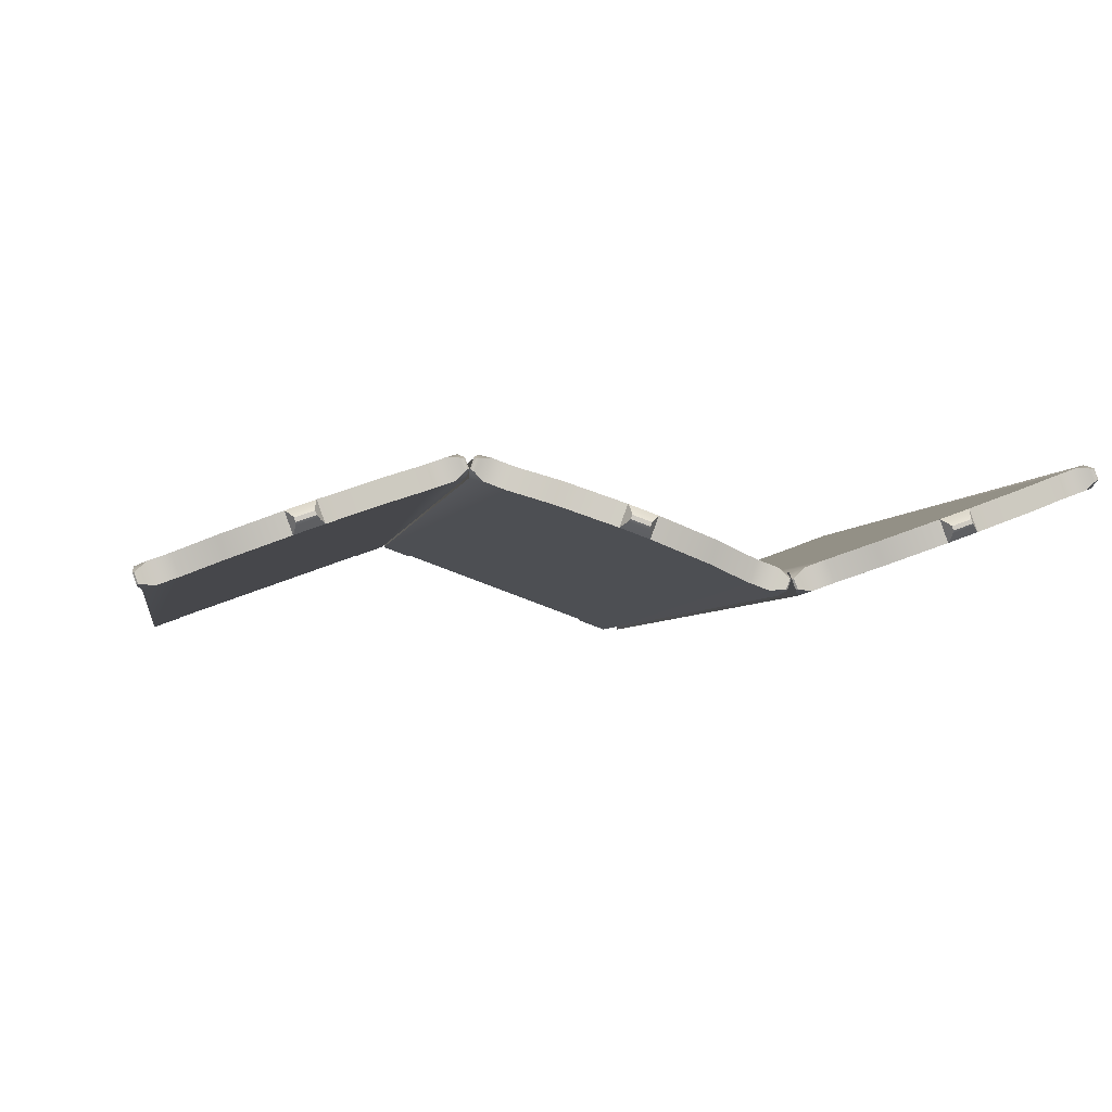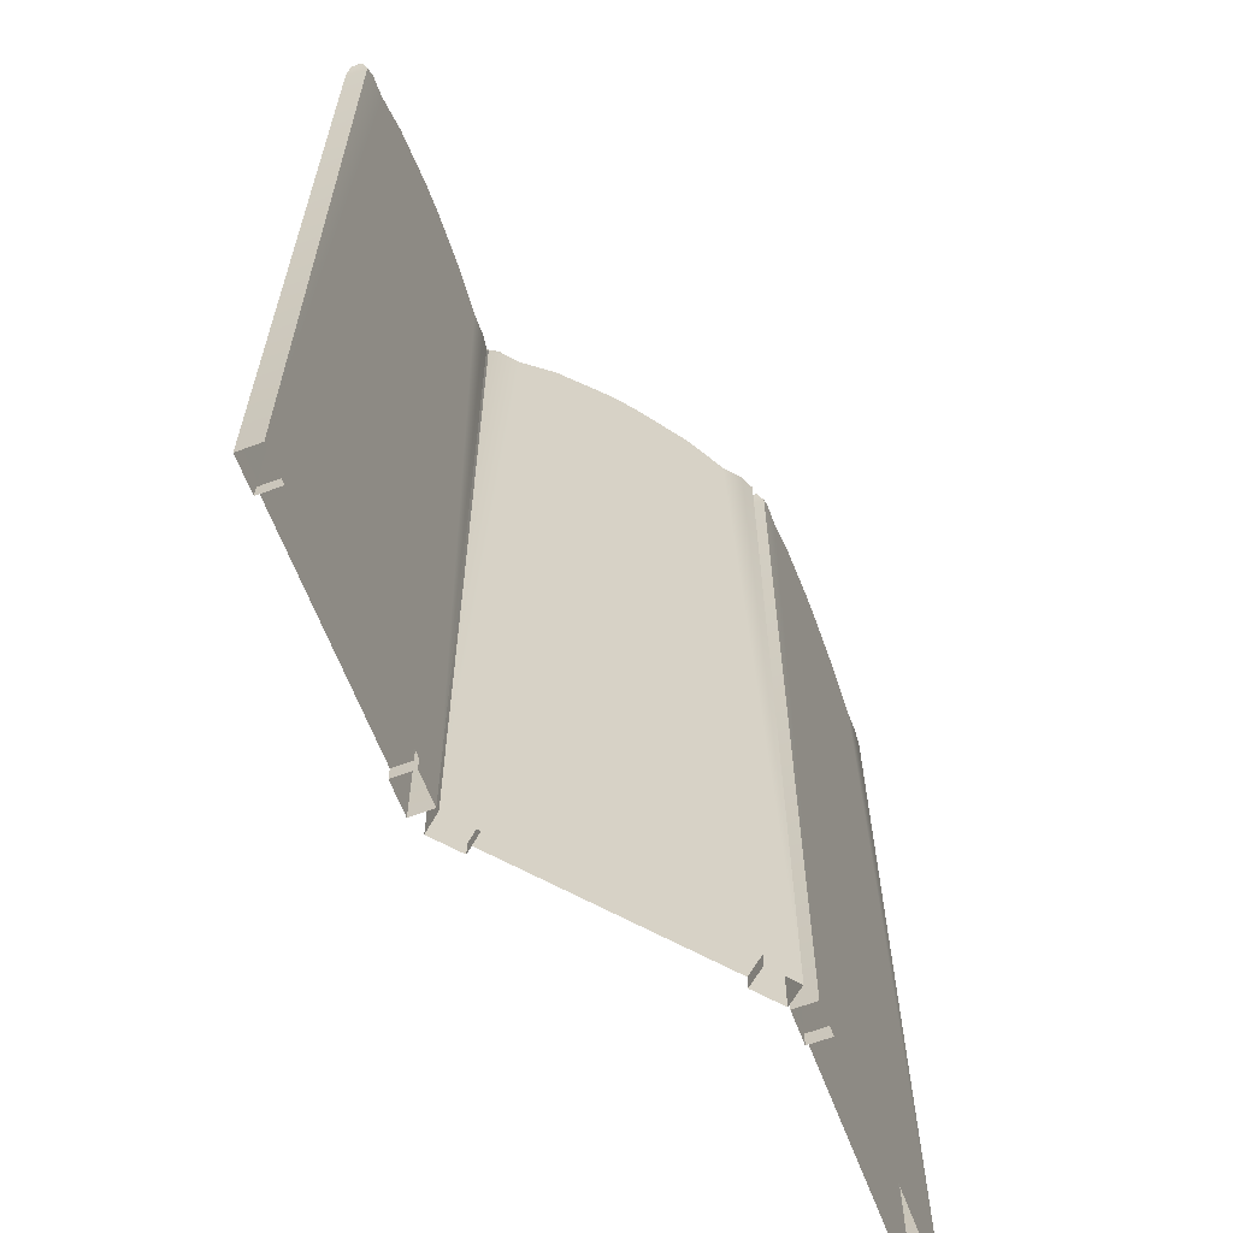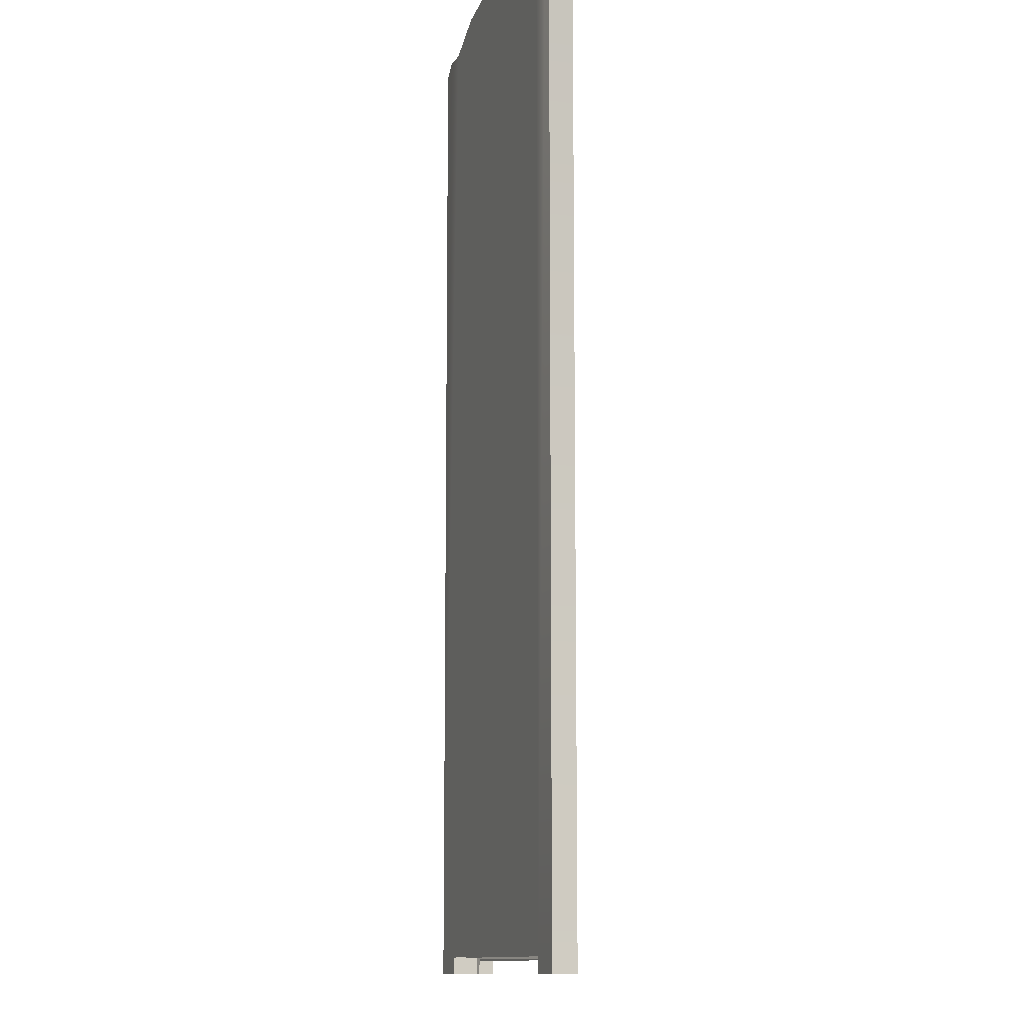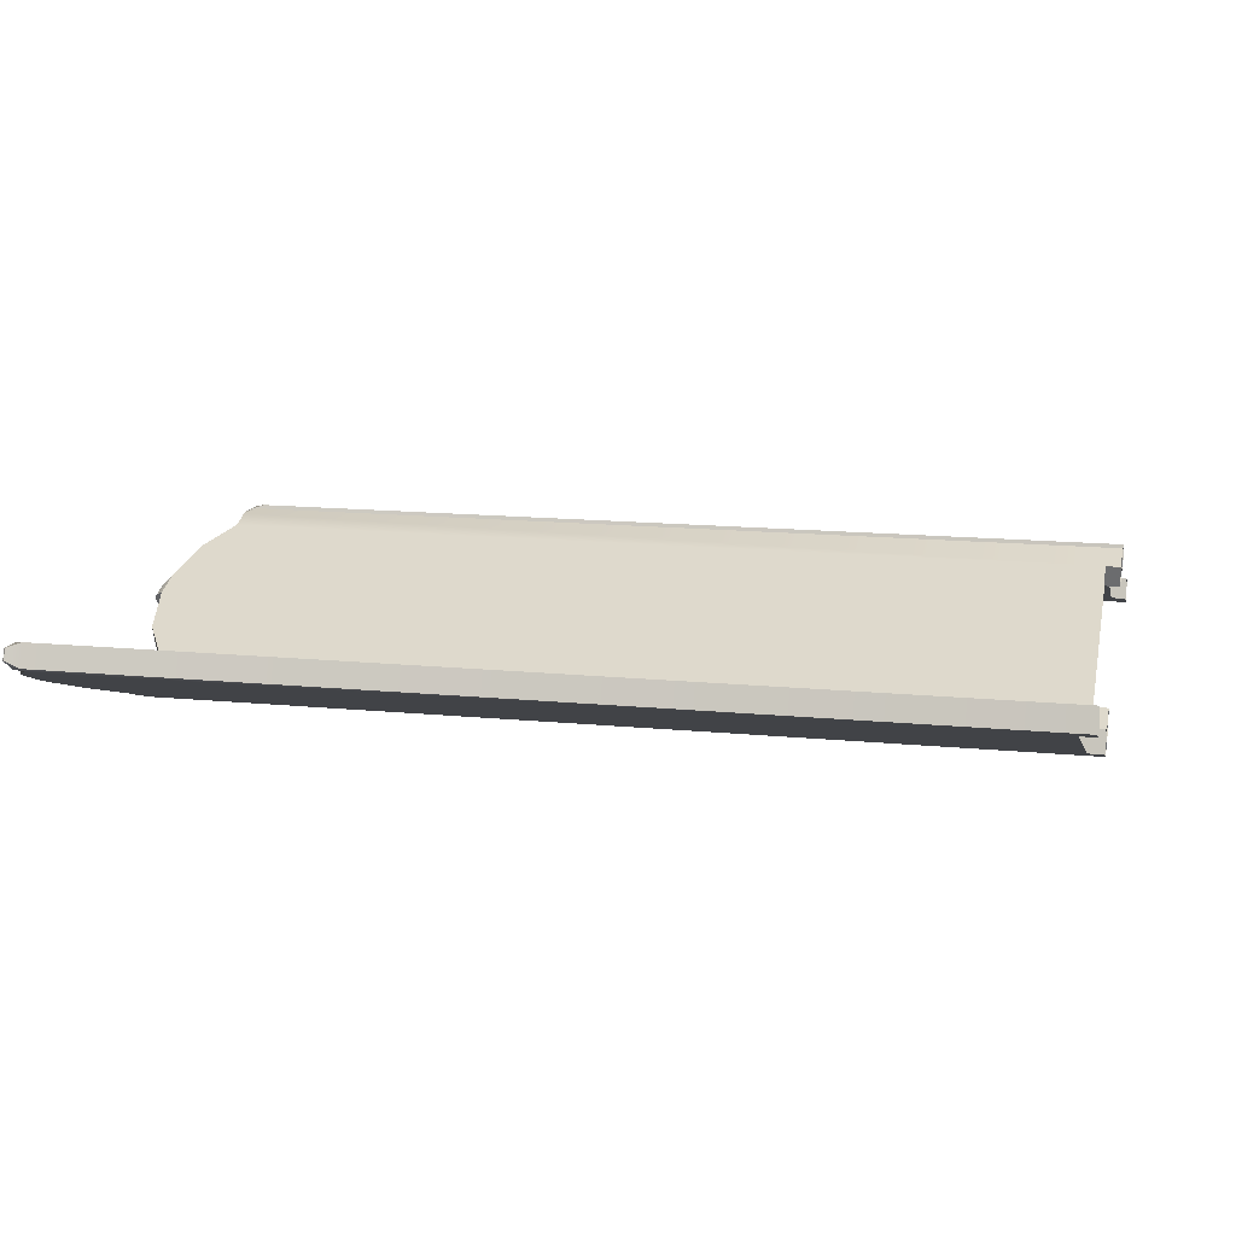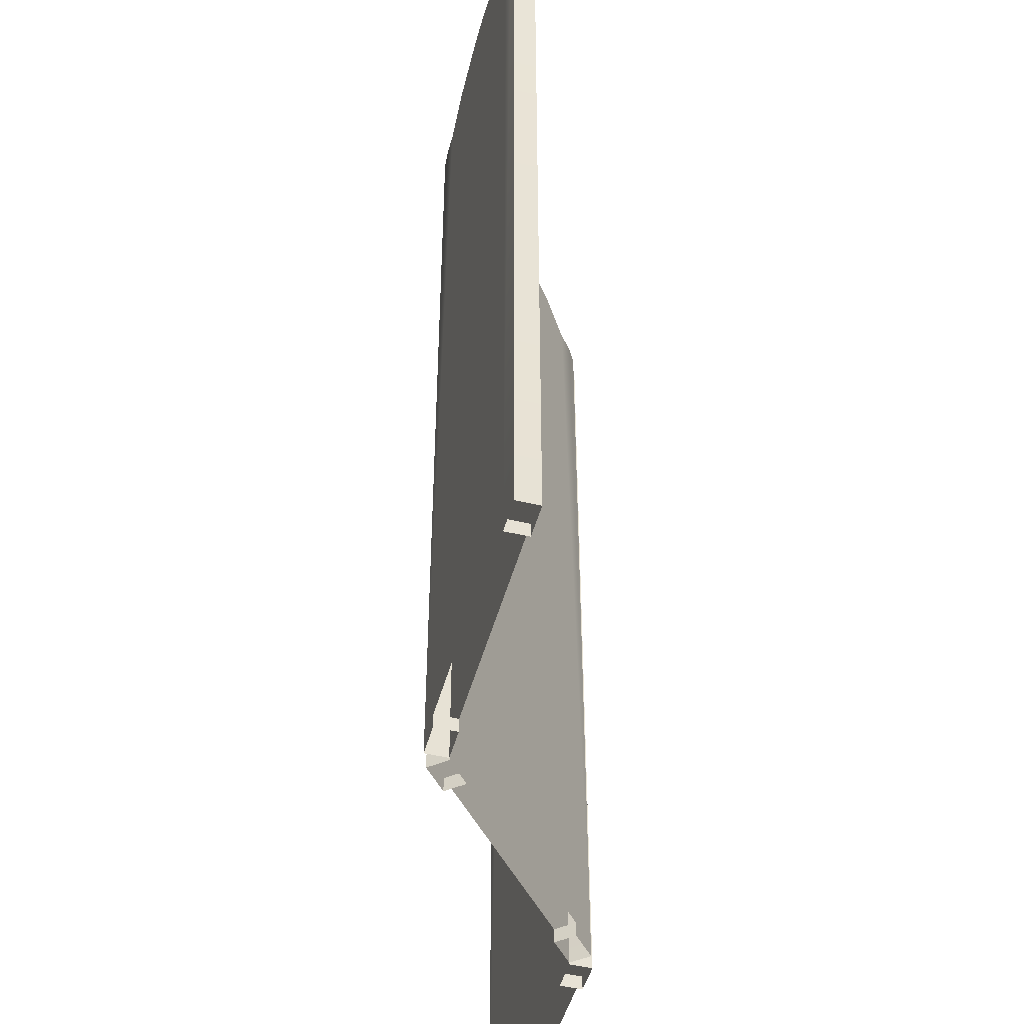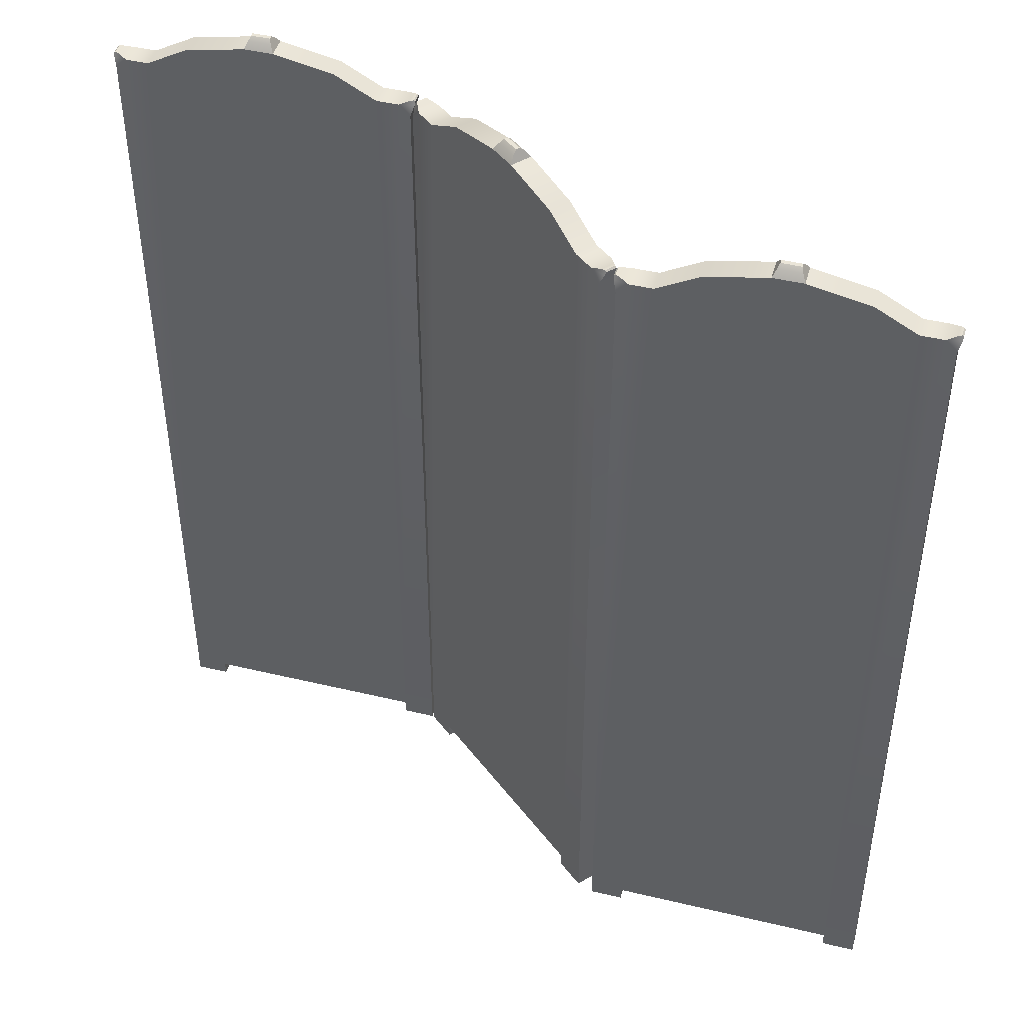
<metadata>
{"format":"obj","ext":"obj","renderer":"f3d","projection":"perspective","resolution":1024,"background":"white","views":[{"elev":-3.8,"azim":170.9,"up":"+Z"},{"elev":-63.4,"azim":130.7,"up":"+Y"},{"elev":-10.9,"azim":91.0,"up":"+Y"},{"elev":14.1,"azim":-77.5,"up":"+Z"},{"elev":-47.9,"azim":95.1,"up":"+Y"},{"elev":45.3,"azim":35.4,"up":"+Y"}]}
</metadata>
<code>
v  -9.14 -30.49 -4.125
v  -9.14 27.75 -4.125
v  -8.436 28.5 -3.869
v  -7.026 28.5 -3.355
v  -7.026 -30.49 -3.355
v  -9.653 -30.49 -2.715
v  -7.539 -30.49 -1.946
v  -7.539 28.5 -1.946
v  -8.949 28.5 -2.459
v  -9.653 27.75 -2.715
v  9.653 -30.49 2.715
v  9.653 27.75 2.715
v  9.14 27.75 4.125
v  9.14 -30.49 4.125
v  8.949 28.5 2.459
v  7.539 28.5 1.946
v  7.026 28.5 3.355
v  8.436 28.5 3.869
v  -4.442 30 -2.415
v  -4.442 -30.49 -2.415
v  -4.955 -30.49 -1.005
v  -4.955 30 -1.005
v  4.955 30 1.005
v  4.442 30 2.415
v  7.539 -30.49 1.946
v  7.026 -30.49 3.355
v  0.2565 30 -0.7048
v  1.178 30.8 -0.3694
v  4.955 -30.49 1.005
v  0.2565 -30.49 -0.7048
v  -0.2565 -30.49 0.7048
v  4.442 -30.49 2.415
v  0.6649 30.8 1.04
v  -0.2565 30 0.7048
v  -0.6649 30.8 -1.04
v  -1.178 30.8 0.3694
v  -9.653 -31.49 -2.715
v  -7.539 -31.49 -1.946
v  -9.14 -31.49 -4.125
v  -7.026 -31.49 -3.355
v  9.653 -31.49 2.715
v  7.539 -31.49 1.946
v  9.14 -31.49 4.125
v  7.026 -31.49 3.355
v  9.738 28.39 3.063
v  9.428 28.39 3.913
v  9.143 28.69 3.809
v  9.453 28.69 2.959
v  -9.143 28.69 -3.809
v  -9.453 28.69 -2.959
v  -9.738 28.39 -3.063
v  -9.428 28.39 -3.913
v  9.483 28.62 3.837
v  9.389 28.72 3.803
v  -9.636 28.72 -3.122
v  -9.731 28.62 -3.156
v  -9.483 28.62 -3.837
v  -9.389 28.72 -3.803
v  9.636 28.72 3.122
v  9.731 28.62 3.156
v  -0.5704 31.25 -0.6523
v  0.8562 31.25 -0.133
v  0.5704 31.25 0.6523
v  -0.8562 31.25 0.133
v  0.6446 31.49 0.0864
v  0.5494 31.49 0.3482
v  -0.6447 31.49 -0.0864
v  -0.5494 31.49 -0.3482
v  9.847 -30.49 2.715
v  9.847 27.75 2.715
v  10.55 28.5 2.459
v  11.96 28.5 1.946
v  11.96 -30.49 1.946
v  10.36 -30.49 4.125
v  12.47 -30.49 3.355
v  12.47 28.5 3.355
v  11.06 28.5 3.869
v  10.36 27.75 4.125
v  28.64 -30.49 -4.125
v  28.64 27.75 -4.125
v  29.15 27.75 -2.715
v  29.15 -30.49 -2.715
v  27.94 28.5 -3.869
v  26.53 28.5 -3.355
v  27.04 28.5 -1.946
v  28.45 28.5 -2.459
v  14.54 30 1.005
v  14.54 -30.49 1.005
v  15.06 -30.49 2.415
v  15.06 30 2.415
v  23.94 30 -2.415
v  24.45 30 -1.005
v  26.53 -30.49 -3.355
v  27.04 -30.49 -1.946
v  19.24 30 -0.7048
v  20.16 30.8 -1.04
v  23.94 -30.49 -2.415
v  19.24 -30.49 -0.7048
v  19.76 -30.49 0.7048
v  24.45 -30.49 -1.005
v  20.68 30.8 0.3694
v  19.76 30 0.7048
v  18.32 30.8 -0.3694
v  18.84 30.8 1.04
v  10.36 -31.49 4.125
v  12.47 -31.49 3.355
v  9.847 -31.49 2.715
v  11.96 -31.49 1.946
v  28.64 -31.49 -4.125
v  26.53 -31.49 -3.355
v  29.15 -31.49 -2.715
v  27.04 -31.49 -1.946
v  28.93 28.39 -3.913
v  29.24 28.39 -3.063
v  28.95 28.69 -2.959
v  28.64 28.69 -3.809
v  10.05 28.69 2.959
v  10.36 28.69 3.809
v  10.07 28.39 3.913
v  9.762 28.39 3.063
v  29.23 28.62 -3.156
v  29.14 28.72 -3.122
v  10.11 28.72 3.803
v  10.02 28.62 3.837
v  9.769 28.62 3.156
v  9.864 28.72 3.122
v  28.89 28.72 -3.803
v  28.98 28.62 -3.837
v  18.64 31.25 -0.133
v  20.07 31.25 -0.6522
v  20.36 31.25 0.133
v  18.93 31.25 0.6523
v  20.05 31.49 -0.3482
v  20.14 31.49 -0.0864
v  18.95 31.49 0.3482
v  18.86 31.49 0.0864
v  -29.15 -30.49 2.715
v  -29.15 27.75 2.715
v  -28.45 28.5 2.459
v  -27.04 28.5 1.946
v  -27.04 -30.49 1.946
v  -28.64 -30.49 4.125
v  -26.53 -30.49 3.355
v  -26.53 28.5 3.355
v  -27.94 28.5 3.869
v  -28.64 27.75 4.125
v  -10.36 -30.49 -4.125
v  -10.36 27.75 -4.125
v  -9.847 27.75 -2.715
v  -9.847 -30.49 -2.715
v  -11.06 28.5 -3.869
v  -12.47 28.5 -3.355
v  -11.96 28.5 -1.946
v  -10.55 28.5 -2.459
v  -24.45 30 1.005
v  -24.45 -30.49 1.005
v  -23.94 -30.49 2.415
v  -23.94 30 2.415
v  -15.06 30 -2.415
v  -14.54 30 -1.005
v  -12.47 -30.49 -3.355
v  -11.96 -30.49 -1.946
v  -19.76 30 -0.7048
v  -18.84 30.8 -1.04
v  -15.06 -30.49 -2.415
v  -19.76 -30.49 -0.7048
v  -19.24 -30.49 0.7048
v  -14.54 -30.49 -1.005
v  -18.32 30.8 0.3694
v  -19.24 30 0.7048
v  -20.68 30.8 -0.3694
v  -20.16 30.8 1.04
v  -28.64 -31.49 4.125
v  -26.53 -31.49 3.355
v  -29.15 -31.49 2.715
v  -27.04 -31.49 1.946
v  -10.36 -31.49 -4.125
v  -12.47 -31.49 -3.355
v  -9.847 -31.49 -2.715
v  -11.96 -31.49 -1.946
v  -10.07 28.39 -3.913
v  -9.762 28.39 -3.063
v  -10.05 28.69 -2.959
v  -10.36 28.69 -3.809
v  -28.95 28.69 2.959
v  -28.64 28.69 3.809
v  -28.93 28.39 3.913
v  -29.24 28.39 3.063
v  -9.769 28.62 -3.156
v  -9.864 28.72 -3.122
v  -28.89 28.72 3.803
v  -28.98 28.62 3.837
v  -29.23 28.62 3.156
v  -29.14 28.72 3.122
v  -10.11 28.72 -3.803
v  -10.02 28.62 -3.837
v  -20.36 31.25 -0.133
v  -18.93 31.25 -0.6522
v  -18.64 31.25 0.133
v  -20.07 31.25 0.6523
v  -18.95 31.49 -0.3482
v  -18.86 31.49 -0.0864
v  -20.05 31.49 0.3482
v  -20.14 31.49 0.0864
g Biombo
f 1 2 3 4 5
f 6 7 8 9 10
f 11 12 13 14
f 15 16 17 18
f 2 1 6 10
f 4 19 20 5
f 7 21 22 8
f 4 3 9 8
f 16 23 24 17
f 16 15 12 11 25
f 26 14 13 18 17
f 27 28 23 29 30
f 31 32 24 33 34
f 35 19 22 36
f 23 28 33 24
f 23 16 25 29
f 32 26 17 24
f 19 35 27 30 20
f 21 31 34 36 22
f 19 4 8 22
f 7 6 37 38
f 6 1 39 37
f 1 5 40 39
f 5 7 38 40
f 25 11 41 42
f 11 14 43 41
f 14 26 44 43
f 26 25 42 44
f 27 35 28
f 36 34 33
f 13 12 45 46
f 15 18 47 48
f 9 3 49 50
f 2 10 51 52
f 18 13 46 53 54 47
f 9 50 55 56 51 10
f 2 52 57 58 49 3
f 15 48 59 60 45 12
f 47 54 59 48
f 51 56 57 52
f 54 53 60 59
f 53 46 45 60
f 56 55 58 57
f 55 50 49 58
f 28 35 61 62
f 36 33 63 64
f 62 65 66 63 33 28
f 36 64 67 68 61 35
f 61 68 65 62
f 68 67 66 65
f 67 64 63 66
f 69 70 71 72 73
f 74 75 76 77 78
f 79 80 81 82
f 83 84 85 86
f 70 69 74 78
f 72 87 88 73
f 75 89 90 76
f 72 71 77 76
f 84 91 92 85
f 84 83 80 79 93
f 94 82 81 86 85
f 95 96 91 97 98
f 99 100 92 101 102
f 103 87 90 104
f 91 96 101 92
f 91 84 93 97
f 100 94 85 92
f 87 103 95 98 88
f 89 99 102 104 90
f 87 72 76 90
f 75 74 105 106
f 74 69 107 105
f 69 73 108 107
f 73 75 106 108
f 93 79 109 110
f 79 82 111 109
f 82 94 112 111
f 94 93 110 112
f 95 103 96
f 104 102 101
f 81 80 113 114
f 83 86 115 116
f 77 71 117 118
f 70 78 119 120
f 86 81 114 121 122 115
f 77 118 123 124 119 78
f 70 120 125 126 117 71
f 83 116 127 128 113 80
f 115 122 127 116
f 119 124 125 120
f 122 121 128 127
f 121 114 113 128
f 124 123 126 125
f 123 118 117 126
f 96 103 129 130
f 104 101 131 132
f 130 133 134 131 101 96
f 104 132 135 136 129 103
f 129 136 133 130
f 136 135 134 133
f 135 132 131 134
f 137 138 139 140 141
f 142 143 144 145 146
f 147 148 149 150
f 151 152 153 154
f 138 137 142 146
f 140 155 156 141
f 143 157 158 144
f 140 139 145 144
f 152 159 160 153
f 152 151 148 147 161
f 162 150 149 154 153
f 163 164 159 165 166
f 167 168 160 169 170
f 171 155 158 172
f 159 164 169 160
f 159 152 161 165
f 168 162 153 160
f 155 171 163 166 156
f 157 167 170 172 158
f 155 140 144 158
f 143 142 173 174
f 142 137 175 173
f 137 141 176 175
f 141 143 174 176
f 161 147 177 178
f 147 150 179 177
f 150 162 180 179
f 162 161 178 180
f 163 171 164
f 172 170 169
f 149 148 181 182
f 151 154 183 184
f 145 139 185 186
f 138 146 187 188
f 154 149 182 189 190 183
f 145 186 191 192 187 146
f 138 188 193 194 185 139
f 151 184 195 196 181 148
f 183 190 195 184
f 187 192 193 188
f 190 189 196 195
f 189 182 181 196
f 192 191 194 193
f 191 186 185 194
f 164 171 197 198
f 172 169 199 200
f 198 201 202 199 169 164
f 172 200 203 204 197 171
f 197 204 201 198
f 204 203 202 201
f 203 200 199 202

</code>
